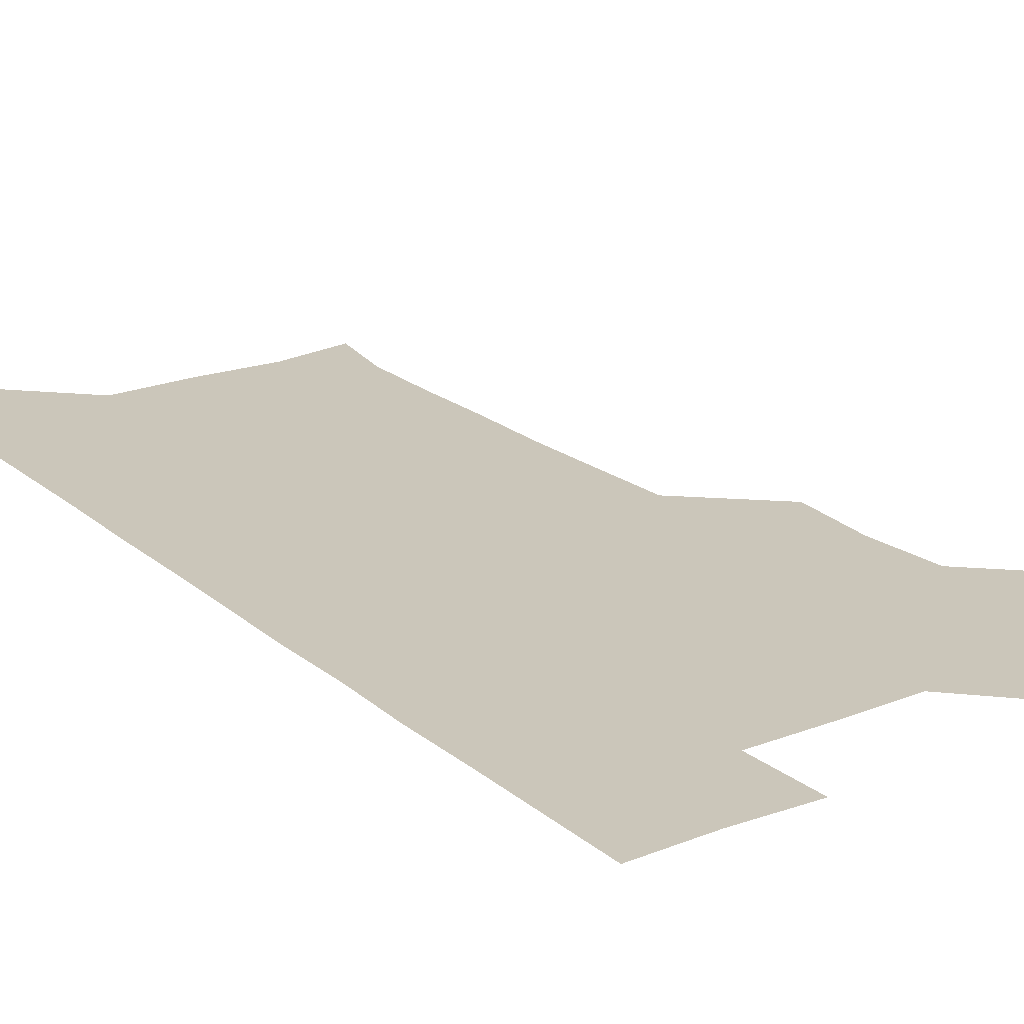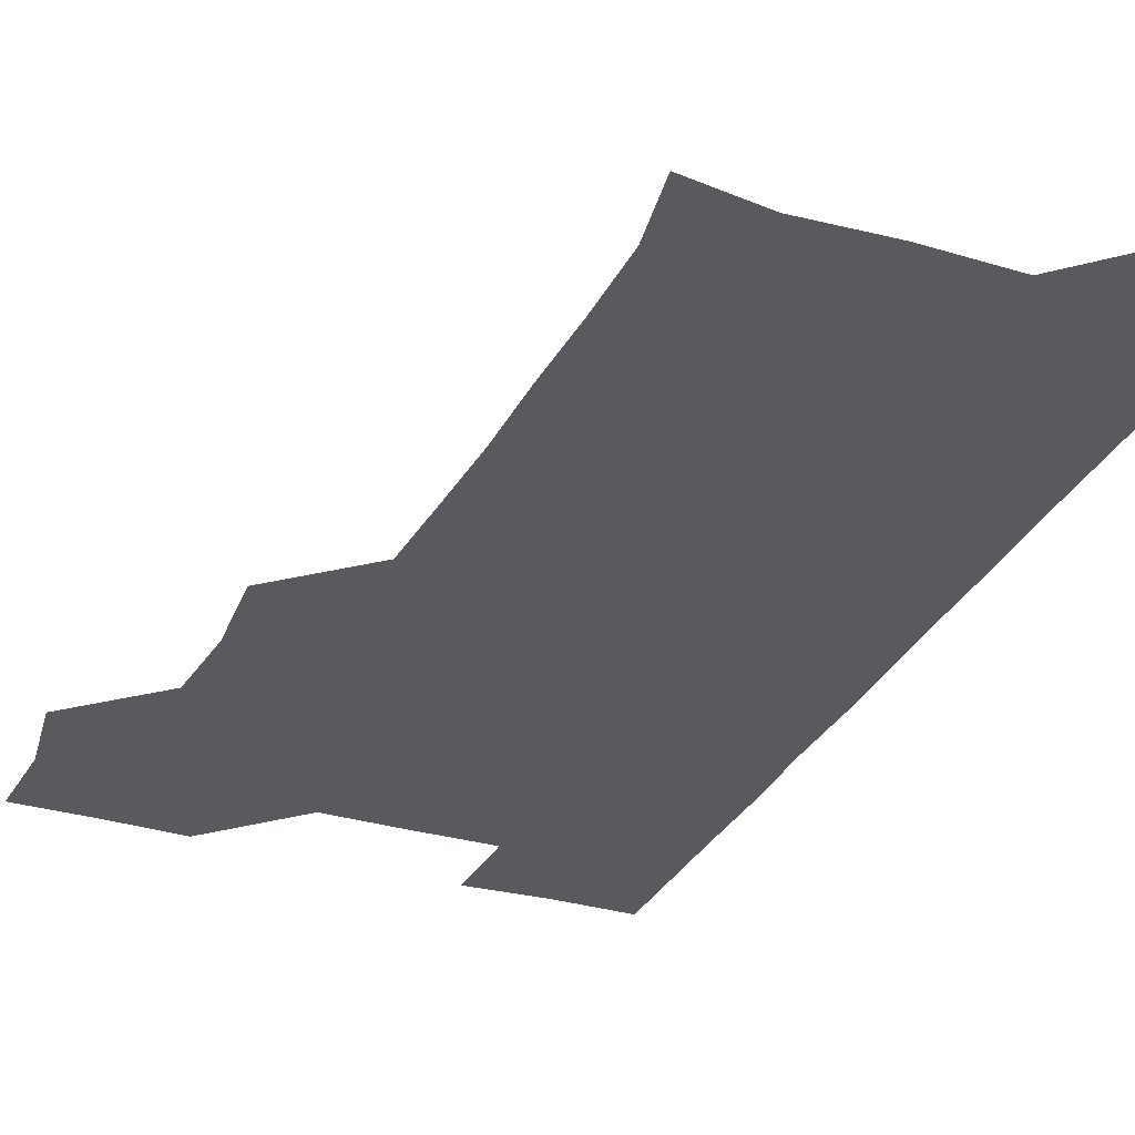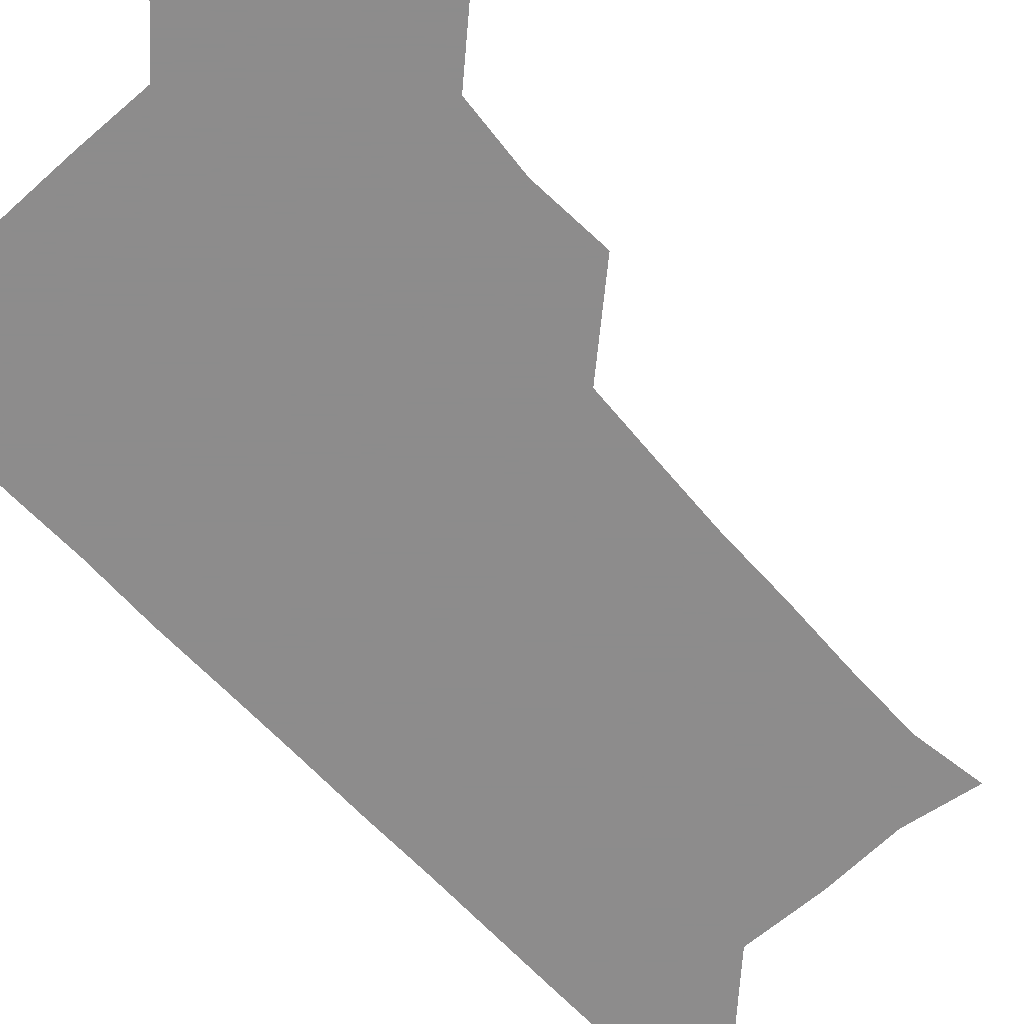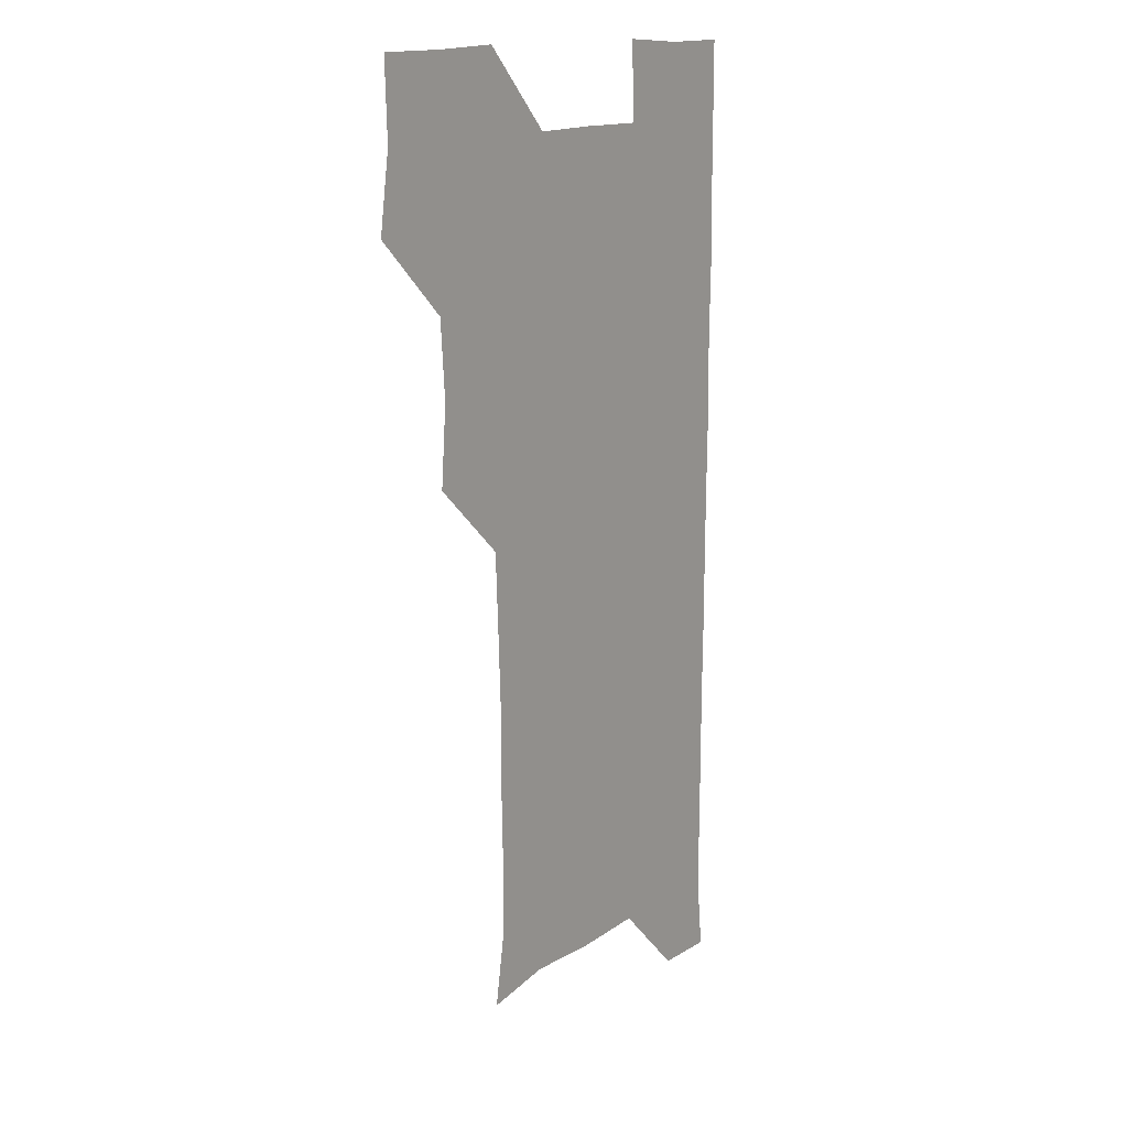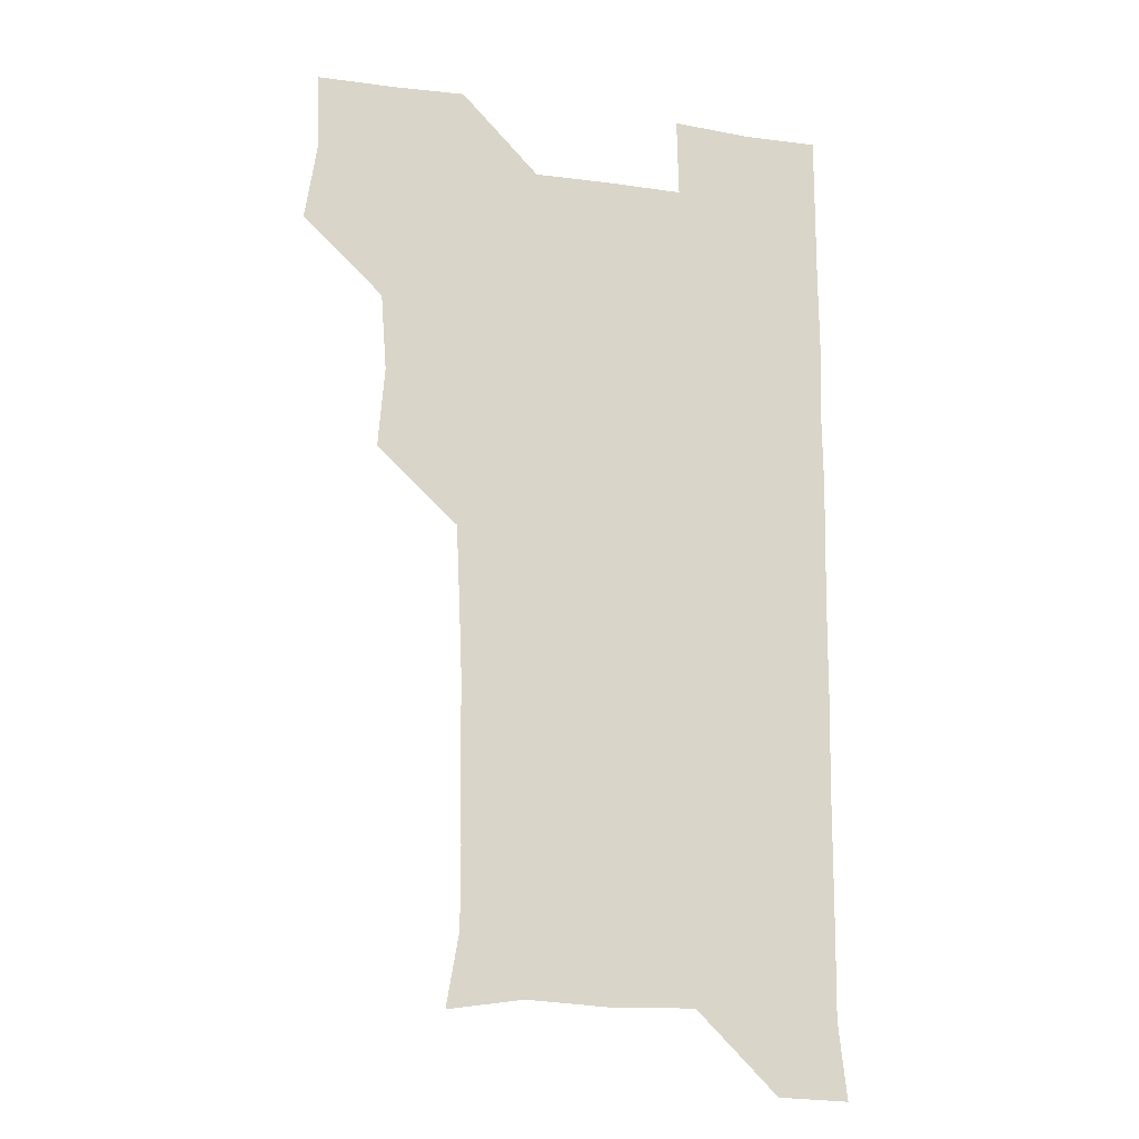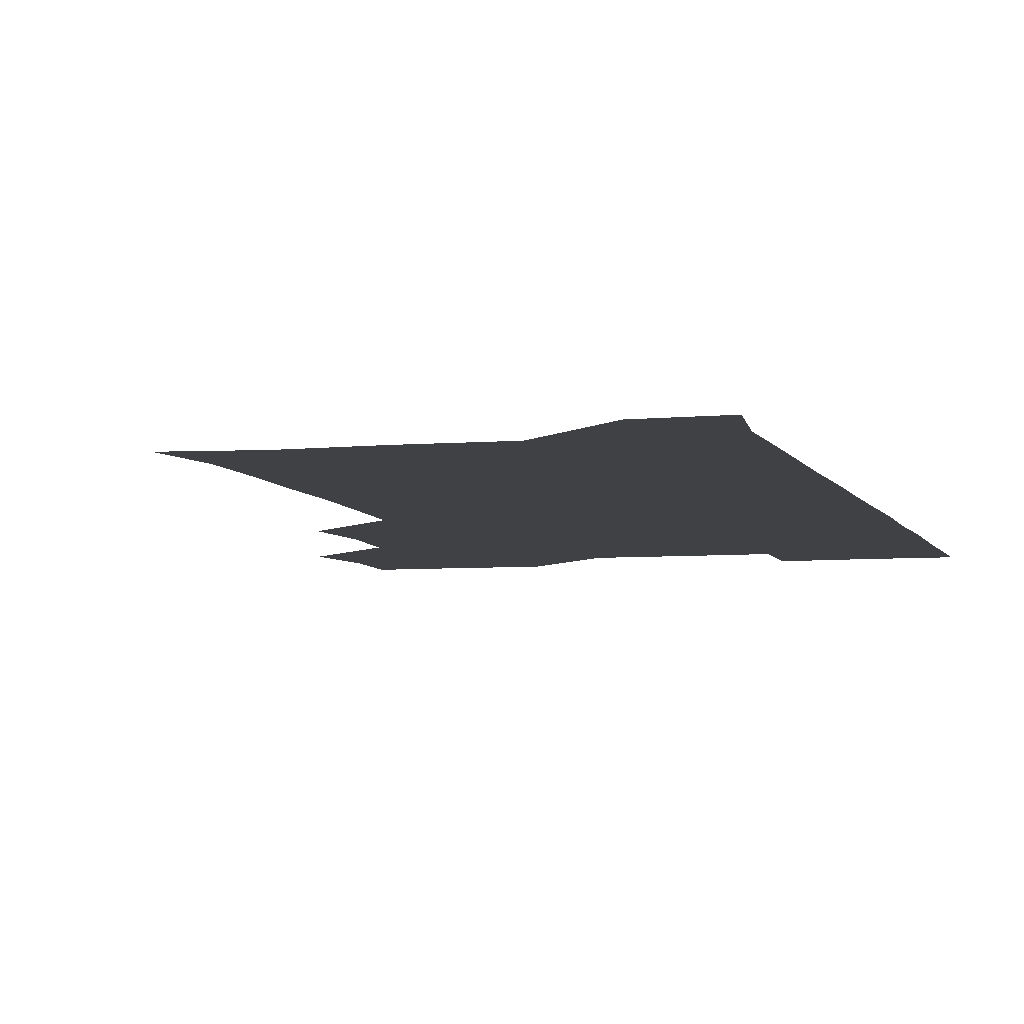
<metadata>
{"format":"obj","ext":"obj","renderer":"f3d","projection":"perspective","resolution":1024,"background":"white","views":[{"elev":21.1,"azim":145.1,"up":"+Z"},{"elev":-30.8,"azim":-22.9,"up":"+Z"},{"elev":-64.3,"azim":-138.0,"up":"+Z"},{"elev":14.4,"azim":-55.3,"up":"+Y"},{"elev":-17.0,"azim":-16.0,"up":"+Y"},{"elev":-5.7,"azim":15.4,"up":"+Z"}]}
</metadata>
<code>
v 477.6 509.6 0
v 482.2 539.9 0
v 481.1 570.4 0
v 508.8 418.2 0
v 511.3 449.6 0
v 509.1 480.1 0
v 513.6 511.9 0
v 512.1 540.6 0
v 511.2 570.6 0
v 538.8 208.1 0
v 543.6 236.3 0
v 543.7 267.3 0
v 542.9 297.6 0
v 542.9 328.6 0
v 541.7 358.7 0
v 540.3 389.4 0
v 542.3 422.1 0
v 541.6 451.4 0
v 542.1 481.9 0
v 542.2 511.3 0
v 541.5 540.7 0
v 540.2 571.7 0
v 568.2 212.5 0
v 572.4 242.4 0
v 572.6 272 0
v 572 301.3 0
v 572.3 332.4 0
v 572.2 362.6 0
v 572 392.4 0
v 571.5 421.8 0
v 571.4 451.6 0
v 571.6 481.5 0
v 572.2 511 0
v 571 540.3 0
v 599.9 210.6 0
v 601.5 242 0
v 601.7 273.4 0
v 601.6 303.1 0
v 601.4 332.7 0
v 601.3 362.6 0
v 601.4 393 0
v 601.6 422.9 0
v 601.6 452.4 0
v 601.3 481.5 0
v 601.3 511.1 0
v 601 540.8 0
v 632.8 211.2 0
v 631 244 0
v 630.7 273.8 0
v 630.6 303.3 0
v 630.6 333.4 0
v 630.8 361.4 0
v 630.4 393.4 0
v 630.7 422.4 0
v 630.5 452.4 0
v 631 481.3 0
v 631 511.3 0
v 631.3 540.6 0
v 630.6 572 0
v 664.4 179.9 0
v 660.4 211.7 0
v 659.6 242.6 0
v 659.3 273 0
v 659.8 302 0
v 659.2 333.1 0
v 659.9 362.1 0
v 660.7 391.1 0
v 659.8 422.4 0
v 660.5 451.5 0
v 660.7 481.3 0
v 660.3 511.4 0
v 660.6 540.8 0
v 661 570.4 0
v 691.8 178.8 0
v 688.5 208.6 0
v 688.9 237.7 0
v 689.1 267.7 0
v 689.2 298.2 0
v 689.8 328.3 0
v 689.9 359.1 0
v 690.3 389.3 0
v 690.8 419.2 0
v 690.4 450.2 0
v 691.2 480.1 0
v 690.9 510.7 0
v 690.9 540.9 0
v 690.9 570.8 0
f 6 7 1
f 1 7 2
f 7 8 2
f 2 8 3
f 8 9 3
f 16 17 4
f 4 17 5
f 17 18 5
f 5 18 6
f 18 19 6
f 6 19 7
f 19 20 7
f 7 20 8
f 20 21 8
f 8 21 9
f 21 22 9
f 10 23 11
f 23 24 11
f 11 24 12
f 24 25 12
f 12 25 13
f 25 26 13
f 13 26 14
f 26 27 14
f 14 27 15
f 27 28 15
f 15 28 16
f 28 29 16
f 16 29 17
f 29 30 17
f 17 30 18
f 30 31 18
f 18 31 19
f 31 32 19
f 19 32 20
f 32 33 20
f 20 33 21
f 33 34 21
f 21 34 22
f 23 35 24
f 35 36 24
f 24 36 25
f 36 37 25
f 25 37 26
f 37 38 26
f 26 38 27
f 38 39 27
f 27 39 28
f 39 40 28
f 28 40 29
f 40 41 29
f 29 41 30
f 41 42 30
f 30 42 31
f 42 43 31
f 31 43 32
f 43 44 32
f 32 44 33
f 44 45 33
f 33 45 34
f 45 46 34
f 35 47 36
f 47 48 36
f 36 48 37
f 48 49 37
f 37 49 38
f 49 50 38
f 38 50 39
f 50 51 39
f 39 51 40
f 51 52 40
f 40 52 41
f 52 53 41
f 41 53 42
f 53 54 42
f 42 54 43
f 54 55 43
f 43 55 44
f 55 56 44
f 44 56 45
f 56 57 45
f 45 57 46
f 57 58 46
f 60 61 47
f 47 61 48
f 61 62 48
f 48 62 49
f 62 63 49
f 49 63 50
f 63 64 50
f 50 64 51
f 64 65 51
f 51 65 52
f 65 66 52
f 52 66 53
f 66 67 53
f 53 67 54
f 67 68 54
f 54 68 55
f 68 69 55
f 55 69 56
f 69 70 56
f 56 70 57
f 70 71 57
f 57 71 58
f 71 72 58
f 58 72 59
f 72 73 59
f 60 74 61
f 74 75 61
f 61 75 62
f 75 76 62
f 62 76 63
f 76 77 63
f 63 77 64
f 77 78 64
f 64 78 65
f 78 79 65
f 65 79 66
f 79 80 66
f 66 80 67
f 80 81 67
f 67 81 68
f 81 82 68
f 68 82 69
f 82 83 69
f 69 83 70
f 83 84 70
f 70 84 71
f 84 85 71
f 71 85 72
f 85 86 72
f 72 86 73
f 86 87 73

</code>
